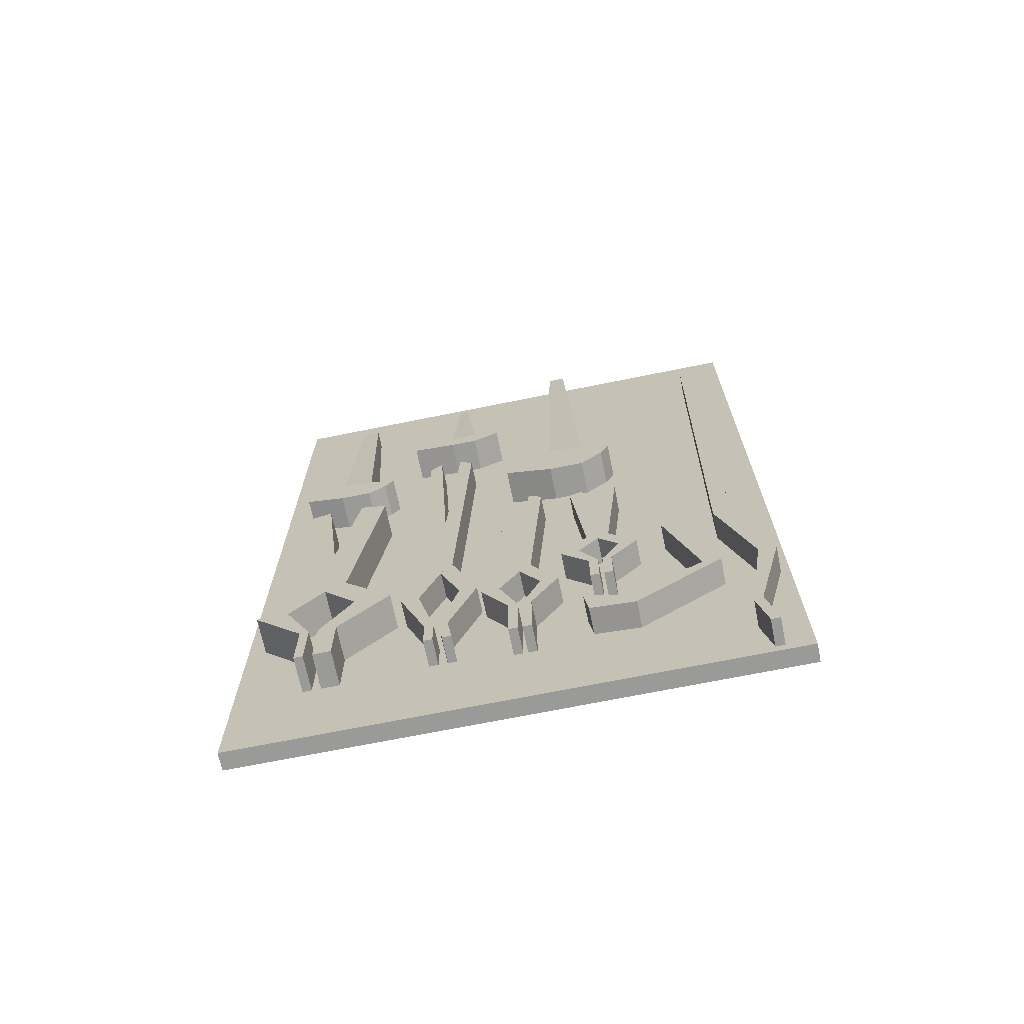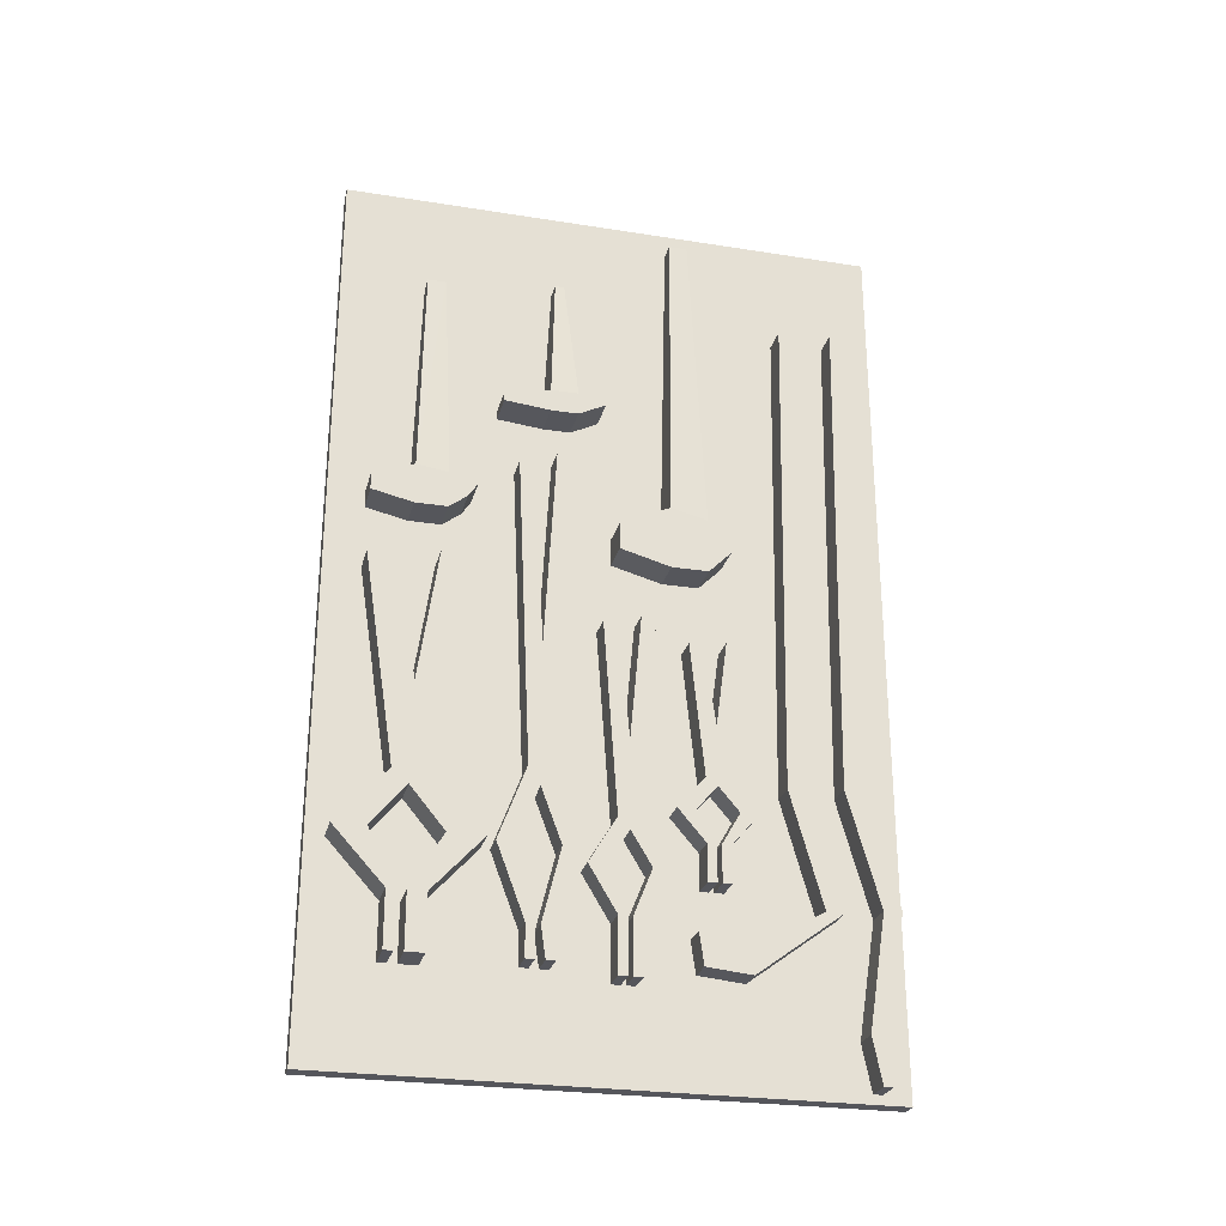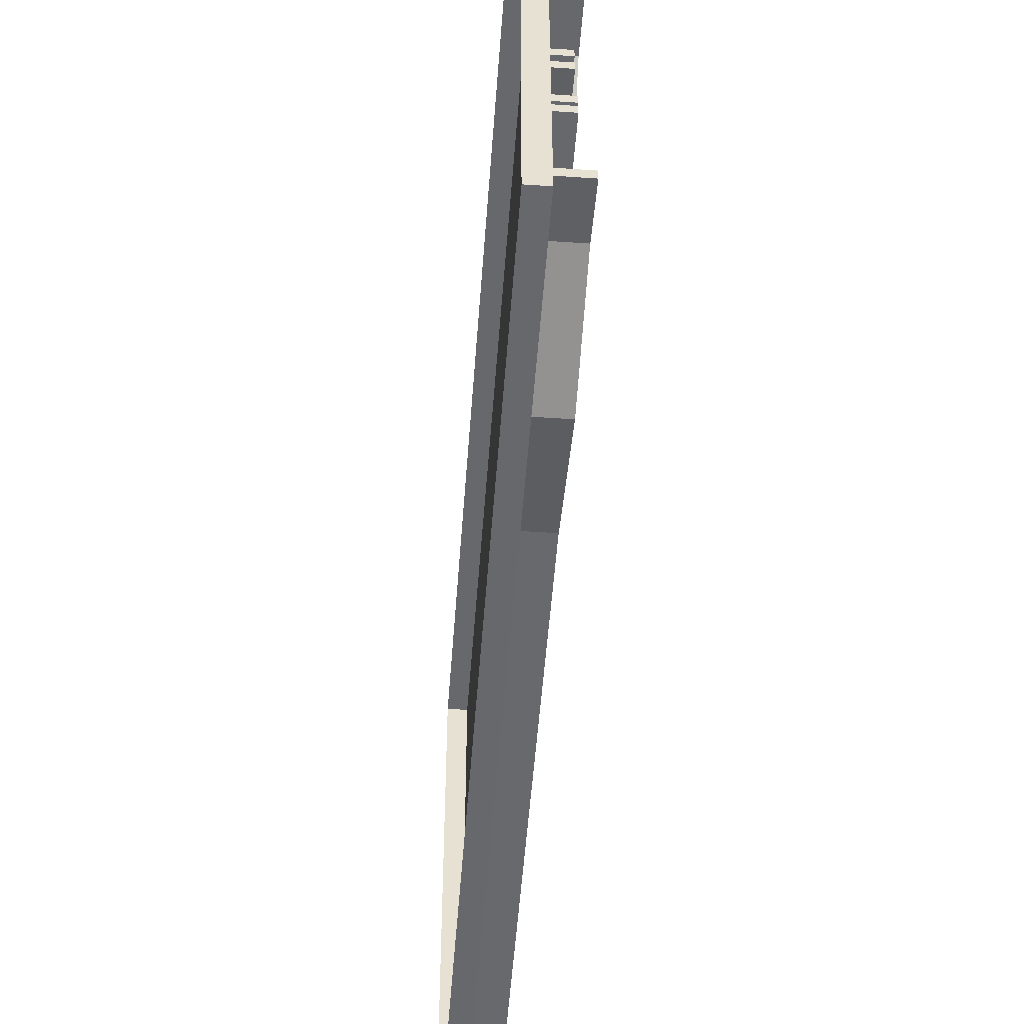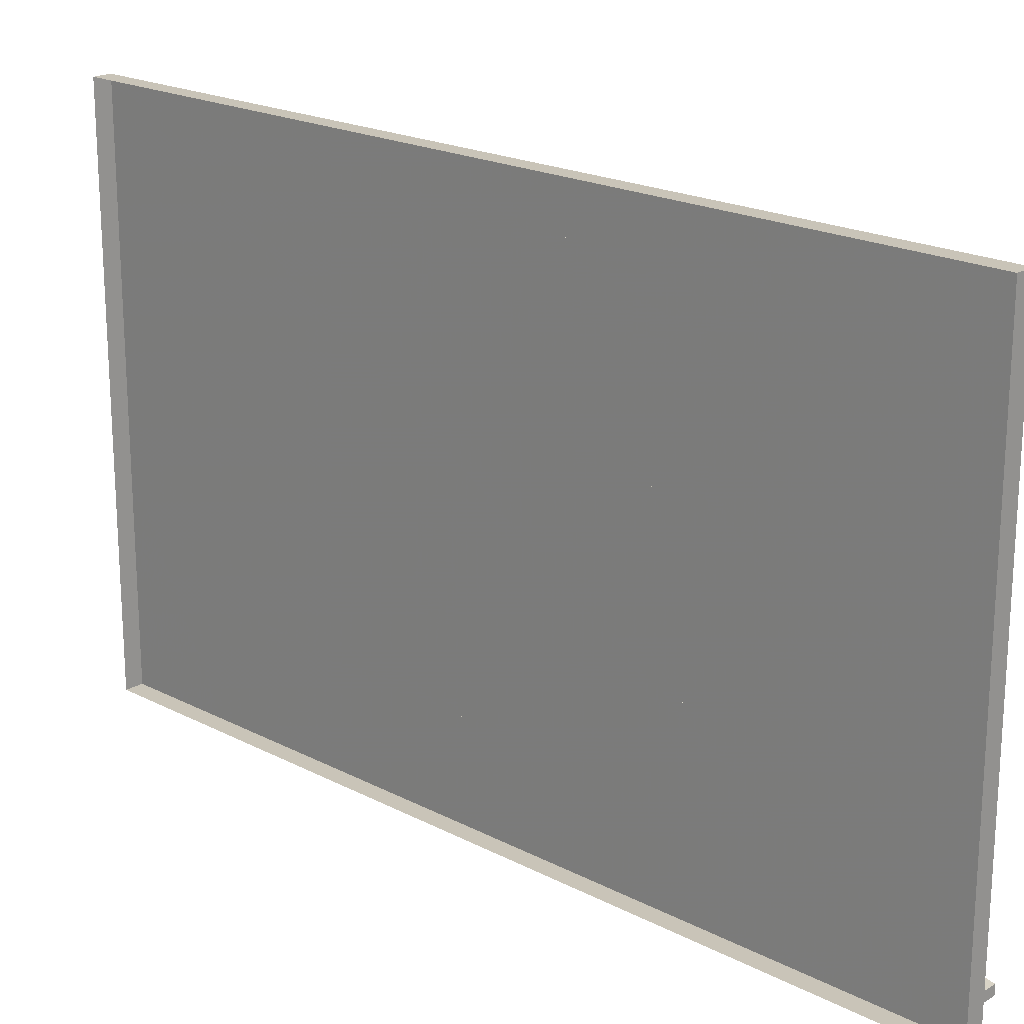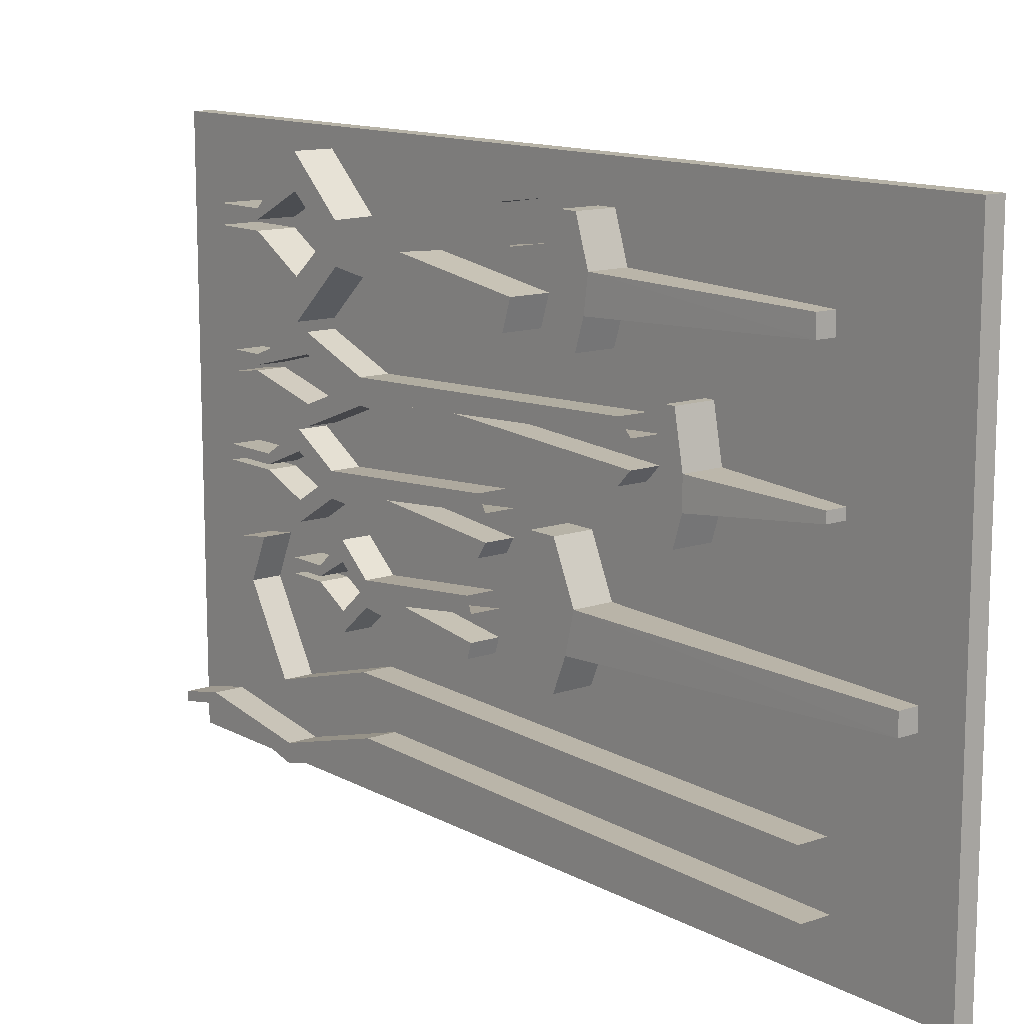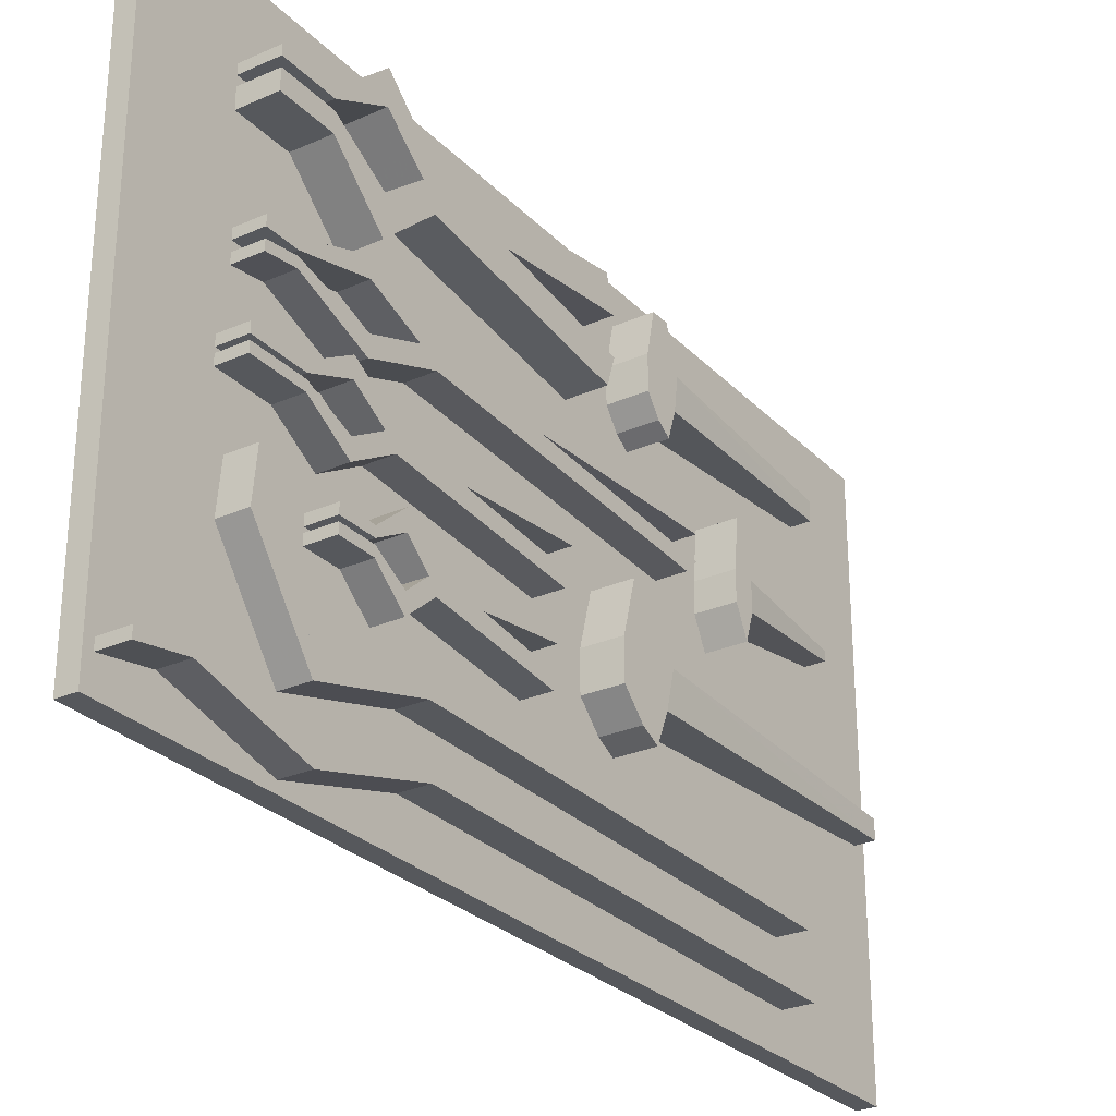
<metadata>
{"format":"obj","ext":"obj","renderer":"f3d","projection":"perspective","resolution":1024,"background":"white","views":[{"elev":-69.2,"azim":101.5,"up":"+Y"},{"elev":-26.3,"azim":76.0,"up":"+Y"},{"elev":-52.3,"azim":-4.2,"up":"+Z"},{"elev":20.1,"azim":-46.4,"up":"+Z"},{"elev":12.6,"azim":141.2,"up":"+Z"},{"elev":-27.8,"azim":34.0,"up":"+Z"}]}
</metadata>
<code>
o walldecor/blacksmiths_tools/straight
v -52 -133 31
v -60 -133 31
v -60 -131 37
v -52 -131 37
v -52 -179 44
v -52 -179 37
v -60 -179 37
v -60 -179 44
v -60 -191 34
v -52 -191 34
v -52 -191 26
v -60 -191 26
v -60 -203 37
v -60 -203 41
v -52 -203 41
v -52 -203 37
v -52 -215 37
v -60 -215 37
v -60 -215 41
v -52 -215 41
v -60 -179 39
v -60 -179 45
v -60 -133 52
v -60 -131 45
v -52 -179 39
v -52 -191 49
v -60 -191 49
v -60 -191 56
v -52 -179 45
v -52 -133 52
v -52 -131 45
v -52 -191 56
v -52 -203 45
v -52 -203 43
v -60 -203 43
v -60 -203 45
v -60 -215 45
v -52 -215 45
v -52 -215 43
v -60 -215 43
v -54 -145 -26
v -60 -145 -26
v -60 -144 -23
v -54 -144 -23
v -54 -174 -19
v -54 -174 -23
v -60 -174 -23
v -60 -174 -19
v -60 -181 -25
v -54 -181 -25
v -54 -181 -29
v -60 -181 -29
v -60 -188 -23
v -60 -188 -21
v -54 -188 -21
v -54 -188 -23
v -54 -196 -23
v -60 -196 -23
v -60 -196 -21
v -54 -196 -21
v -60 -174 -22
v -60 -174 -18
v -60 -145 -15
v -60 -144 -18
v -54 -174 -22
v -54 -181 -16
v -60 -181 -16
v -60 -181 -12
v -54 -174 -18
v -54 -145 -15
v -54 -144 -18
v -54 -181 -12
v -54 -188 -18
v -54 -188 -20
v -60 -188 -20
v -60 -188 -18
v -60 -196 -18
v -54 -196 -18
v -54 -196 -20
v -60 -196 -20
v -54 -142 -8
v -60 -142 -8
v -60 -140 -5
v -54 -140 -5
v -54 -184 -1
v -54 -184 -5
v -60 -184 -5
v -60 -184 -1
v -60 -194 -7
v -54 -194 -7
v -54 -194 -11
v -60 -194 -11
v -60 -204 -5
v -60 -204 -3
v -54 -204 -3
v -54 -204 -5
v -54 -216 -5
v -60 -216 -5
v -60 -216 -3
v -54 -216 -3
v -60 -184 -4
v -60 -184 0
v -60 -142 3
v -60 -140 0
v -54 -184 -4
v -54 -194 2
v -60 -194 2
v -60 -194 6
v -54 -184 0
v -54 -142 3
v -54 -140 0
v -54 -194 6
v -54 -204 0
v -54 -204 -2
v -60 -204 -2
v -60 -204 0
v -60 -216 0
v -54 -216 0
v -54 -216 -2
v -60 -216 -2
v -54 -107 10
v -60 -107 10
v -60 -104 13
v -54 -104 13
v -54 -175 17
v -54 -175 13
v -60 -175 13
v -60 -175 17
v -60 -191 11
v -54 -191 11
v -54 -191 7
v -60 -191 7
v -60 -207 13
v -60 -207 15
v -54 -207 15
v -54 -207 13
v -54 -214 12
v -60 -214 12
v -60 -214 14
v -54 -214 14
v -60 -175 14
v -60 -175 18
v -60 -107 21
v -60 -104 18
v -54 -175 14
v -54 -191 20
v -60 -191 20
v -60 -191 24
v -54 -175 18
v -54 -107 21
v -54 -104 18
v -54 -191 24
v -54 -207 18
v -54 -207 16
v -60 -207 16
v -60 -207 18
v -60 -214 18
v -54 -214 18
v -54 -214 16
v -60 -214 16
v -60 -113 36
v -52 -113 36
v -52 -115 30
v -60 -115 30
v -60 -112 43
v -58 -65 42
v -58 -65 38
v -54 -65 38
v -52 -112 43
v -52 -115 52
v -52 -119 52
v -52 -118 32
v -60 -118 32
v -60 -115 52
v -54 -65 42
v -60 -119 52
v -60 -121 43
v -52 -121 43
v -52 -121 36
v -60 -121 36
v -60 -117 -19
v -52 -117 -19
v -52 -120 -26
v -60 -120 -26
v -60 -115 -11
v -58 -47 -12
v -58 -47 -16
v -54 -47 -16
v -52 -115 -11
v -52 -120 0
v -52 -126 0
v -52 -124 -24
v -60 -124 -24
v -60 -120 0
v -54 -47 -12
v -60 -126 0
v -60 -129 -11
v -52 -129 -11
v -52 -129 -19
v -60 -129 -19
v -60 -90 9
v -52 -90 9
v -52 -92 3
v -60 -92 3
v -60 -90 15
v -58 -62 14
v -58 -62 12
v -54 -62 12
v -52 -90 15
v -52 -92 25
v -52 -94 25
v -52 -93 5
v -60 -93 5
v -60 -92 25
v -54 -62 14
v -60 -94 25
v -60 -95 15
v -52 -95 15
v -52 -95 9
v -60 -95 9
v -60 -65 -49
v -60 -71 -52
v -60 -174 -51
v -60 -174 -47
v -54 -65 -49
v -54 -174 -47
v -54 -71 -52
v -54 -174 -51
v -54 -199 -58
v -60 -199 -58
v -60 -199 -54
v -54 -199 -54
v -54 -224 -50
v -54 -223 -52
v -60 -223 -52
v -60 -224 -50
v -60 -234 -52
v -54 -234 -52
v -54 -234 -54
v -60 -234 -54
v -60 -66 -37
v -60 -72 -40
v -60 -175 -39
v -60 -175 -35
v -54 -66 -37
v -54 -175 -35
v -54 -72 -40
v -54 -175 -39
v -54 -200 -46
v -60 -200 -46
v -60 -200 -42
v -54 -200 -42
v -54 -210 -25
v -54 -214 -27
v -60 -214 -27
v -60 -210 -25
v -60 -206 -16
v -54 -206 -16
v -54 -213 -17
v -60 -213 -17
v -60 -40 -60
v -60 -236 -60
v -64 -236 -60
v -64 -40 -60
v -60 -40 60
v -60 -236 60
v -64 -236 60
v -64 -40 60
f 1 2 3
f 1 3 4
f 1 4 5
f 1 5 6
f 1 6 2
f 2 6 7
f 2 7 3
f 3 7 8
f 3 8 4
f 4 8 5
f 5 8 9
f 5 9 10
f 5 10 6
f 6 10 11
f 6 11 7
f 7 11 12
f 7 12 8
f 8 12 9
f 9 12 13
f 9 13 14
f 9 14 10
f 10 14 15
f 10 15 11
f 11 15 16
f 11 16 12
f 12 16 13
f 13 16 17
f 13 17 18
f 13 18 14
f 14 18 19
f 14 19 15
f 15 19 20
f 15 20 16
f 16 20 17
f 17 20 19
f 17 19 18
f 21 22 23
f 21 23 24
f 21 24 25
f 21 25 26
f 21 26 27
f 21 27 22
f 22 27 28
f 22 28 29
f 22 29 30
f 22 30 23
f 29 25 31
f 29 31 30
f 25 24 31
f 28 32 29
f 29 32 25
f 25 32 26
f 26 32 33
f 26 33 34
f 26 34 27
f 27 34 35
f 27 35 28
f 28 35 36
f 28 36 32
f 32 36 33
f 33 36 37
f 33 37 38
f 33 38 34
f 34 38 39
f 34 39 35
f 35 39 40
f 35 40 36
f 36 40 37
f 37 40 39
f 37 39 38
f 41 42 43
f 41 43 44
f 41 44 45
f 41 45 46
f 41 46 42
f 42 46 47
f 42 47 43
f 43 47 48
f 43 48 44
f 44 48 45
f 45 48 49
f 45 49 50
f 45 50 46
f 46 50 51
f 46 51 47
f 47 51 52
f 47 52 48
f 48 52 49
f 49 52 53
f 49 53 54
f 49 54 50
f 50 54 55
f 50 55 51
f 51 55 56
f 51 56 52
f 52 56 53
f 53 56 57
f 53 57 58
f 53 58 54
f 54 58 59
f 54 59 55
f 55 59 60
f 55 60 56
f 56 60 57
f 57 60 59
f 57 59 58
f 61 62 63
f 61 63 64
f 61 64 65
f 61 65 66
f 61 66 67
f 61 67 62
f 62 67 68
f 62 68 69
f 62 69 70
f 62 70 63
f 69 65 71
f 69 71 70
f 65 64 71
f 68 72 69
f 69 72 65
f 65 72 66
f 66 72 73
f 66 73 74
f 66 74 67
f 67 74 75
f 67 75 68
f 68 75 76
f 68 76 72
f 72 76 73
f 73 76 77
f 73 77 78
f 73 78 74
f 74 78 79
f 74 79 75
f 75 79 80
f 75 80 76
f 76 80 77
f 77 80 79
f 77 79 78
f 81 82 83
f 81 83 84
f 81 84 85
f 81 85 86
f 81 86 82
f 82 86 87
f 82 87 83
f 83 87 88
f 83 88 84
f 84 88 85
f 85 88 89
f 85 89 90
f 85 90 86
f 86 90 91
f 86 91 87
f 87 91 92
f 87 92 88
f 88 92 89
f 89 92 93
f 89 93 94
f 89 94 90
f 90 94 95
f 90 95 91
f 91 95 96
f 91 96 92
f 92 96 93
f 93 96 97
f 93 97 98
f 93 98 94
f 94 98 99
f 94 99 95
f 95 99 100
f 95 100 96
f 96 100 97
f 97 100 99
f 97 99 98
f 101 102 103
f 101 103 104
f 101 104 105
f 101 105 106
f 101 106 107
f 101 107 102
f 102 107 108
f 102 108 109
f 102 109 110
f 102 110 103
f 109 105 111
f 109 111 110
f 105 104 111
f 108 112 109
f 109 112 105
f 105 112 106
f 106 112 113
f 106 113 114
f 106 114 107
f 107 114 115
f 107 115 108
f 108 115 116
f 108 116 112
f 112 116 113
f 113 116 117
f 113 117 118
f 113 118 114
f 114 118 119
f 114 119 115
f 115 119 120
f 115 120 116
f 116 120 117
f 117 120 119
f 117 119 118
f 121 122 123
f 121 123 124
f 121 124 125
f 121 125 126
f 121 126 122
f 122 126 127
f 122 127 123
f 123 127 128
f 123 128 124
f 124 128 125
f 125 128 129
f 125 129 130
f 125 130 126
f 126 130 131
f 126 131 127
f 127 131 132
f 127 132 128
f 128 132 129
f 129 132 133
f 129 133 134
f 129 134 130
f 130 134 135
f 130 135 131
f 131 135 136
f 131 136 132
f 132 136 133
f 133 136 137
f 133 137 138
f 133 138 134
f 134 138 139
f 134 139 135
f 135 139 140
f 135 140 136
f 136 140 137
f 137 140 139
f 137 139 138
f 141 142 143
f 141 143 144
f 141 144 145
f 141 145 146
f 141 146 147
f 141 147 142
f 142 147 148
f 142 148 149
f 142 149 150
f 142 150 143
f 149 145 151
f 149 151 150
f 145 144 151
f 148 152 149
f 149 152 145
f 145 152 146
f 146 152 153
f 146 153 154
f 146 154 147
f 147 154 155
f 147 155 148
f 148 155 156
f 148 156 152
f 152 156 153
f 153 156 157
f 153 157 158
f 153 158 154
f 154 158 159
f 154 159 155
f 155 159 160
f 155 160 156
f 156 160 157
f 157 160 159
f 157 159 158
f 161 162 163
f 161 163 164
f 161 164 165
f 161 165 166
f 161 166 167
f 161 167 162
f 162 167 168
f 162 168 169
f 162 169 170
f 162 170 163
f 163 170 171
f 163 171 172
f 163 172 164
f 164 172 173
f 164 173 174
f 164 174 165
f 165 174 169
f 165 169 175
f 165 175 166
f 166 175 168
f 166 168 167
f 169 174 170
f 170 174 176
f 170 176 171
f 171 176 177
f 171 177 178
f 171 178 172
f 172 178 179
f 172 179 173
f 173 179 180
f 173 180 176
f 173 176 174
f 180 179 178
f 180 178 177
f 180 177 176
f 169 168 175
f 181 182 183
f 181 183 184
f 181 184 185
f 181 185 186
f 181 186 187
f 181 187 182
f 182 187 188
f 182 188 189
f 182 189 190
f 182 190 183
f 183 190 191
f 183 191 192
f 183 192 184
f 184 192 193
f 184 193 194
f 184 194 185
f 185 194 189
f 185 189 195
f 185 195 186
f 186 195 188
f 186 188 187
f 189 194 190
f 190 194 196
f 190 196 191
f 191 196 197
f 191 197 198
f 191 198 192
f 192 198 199
f 192 199 193
f 193 199 200
f 193 200 196
f 193 196 194
f 200 199 198
f 200 198 197
f 200 197 196
f 189 188 195
f 201 202 203
f 201 203 204
f 201 204 205
f 201 205 206
f 201 206 207
f 201 207 202
f 202 207 208
f 202 208 209
f 202 209 210
f 202 210 203
f 203 210 211
f 203 211 212
f 203 212 204
f 204 212 213
f 204 213 214
f 204 214 205
f 205 214 209
f 205 209 215
f 205 215 206
f 206 215 208
f 206 208 207
f 209 214 210
f 210 214 216
f 210 216 211
f 211 216 217
f 211 217 218
f 211 218 212
f 212 218 219
f 212 219 213
f 213 219 220
f 213 220 216
f 213 216 214
f 220 219 218
f 220 218 217
f 220 217 216
f 209 208 215
f 221 222 223
f 221 223 224
f 221 224 225
f 225 224 226
f 225 226 227
f 227 226 228
f 227 228 222
f 222 228 223
f 223 228 229
f 223 229 230
f 223 230 224
f 224 230 231
f 224 231 226
f 226 231 232
f 226 232 228
f 228 232 229
f 229 232 233
f 229 233 234
f 229 234 230
f 230 234 235
f 230 235 231
f 231 235 236
f 231 236 232
f 232 236 233
f 233 236 237
f 233 237 238
f 233 238 234
f 234 238 239
f 234 239 235
f 235 239 240
f 235 240 236
f 236 240 237
f 237 240 239
f 237 239 238
f 241 242 243
f 241 243 244
f 241 244 245
f 245 244 246
f 245 246 247
f 247 246 248
f 247 248 242
f 242 248 243
f 243 248 249
f 243 249 250
f 243 250 244
f 244 250 251
f 244 251 246
f 246 251 252
f 246 252 248
f 248 252 249
f 249 252 253
f 249 253 254
f 249 254 250
f 250 254 255
f 250 255 251
f 251 255 256
f 251 256 252
f 252 256 253
f 253 256 257
f 253 257 258
f 253 258 254
f 254 258 259
f 254 259 255
f 255 259 260
f 255 260 256
f 256 260 257
f 257 260 259
f 257 259 258
f 261 262 263
f 261 263 264
f 261 264 265
f 261 265 262
f 262 265 266
f 262 266 267
f 262 267 263
f 265 264 268
f 265 268 266
f 266 268 267

</code>
